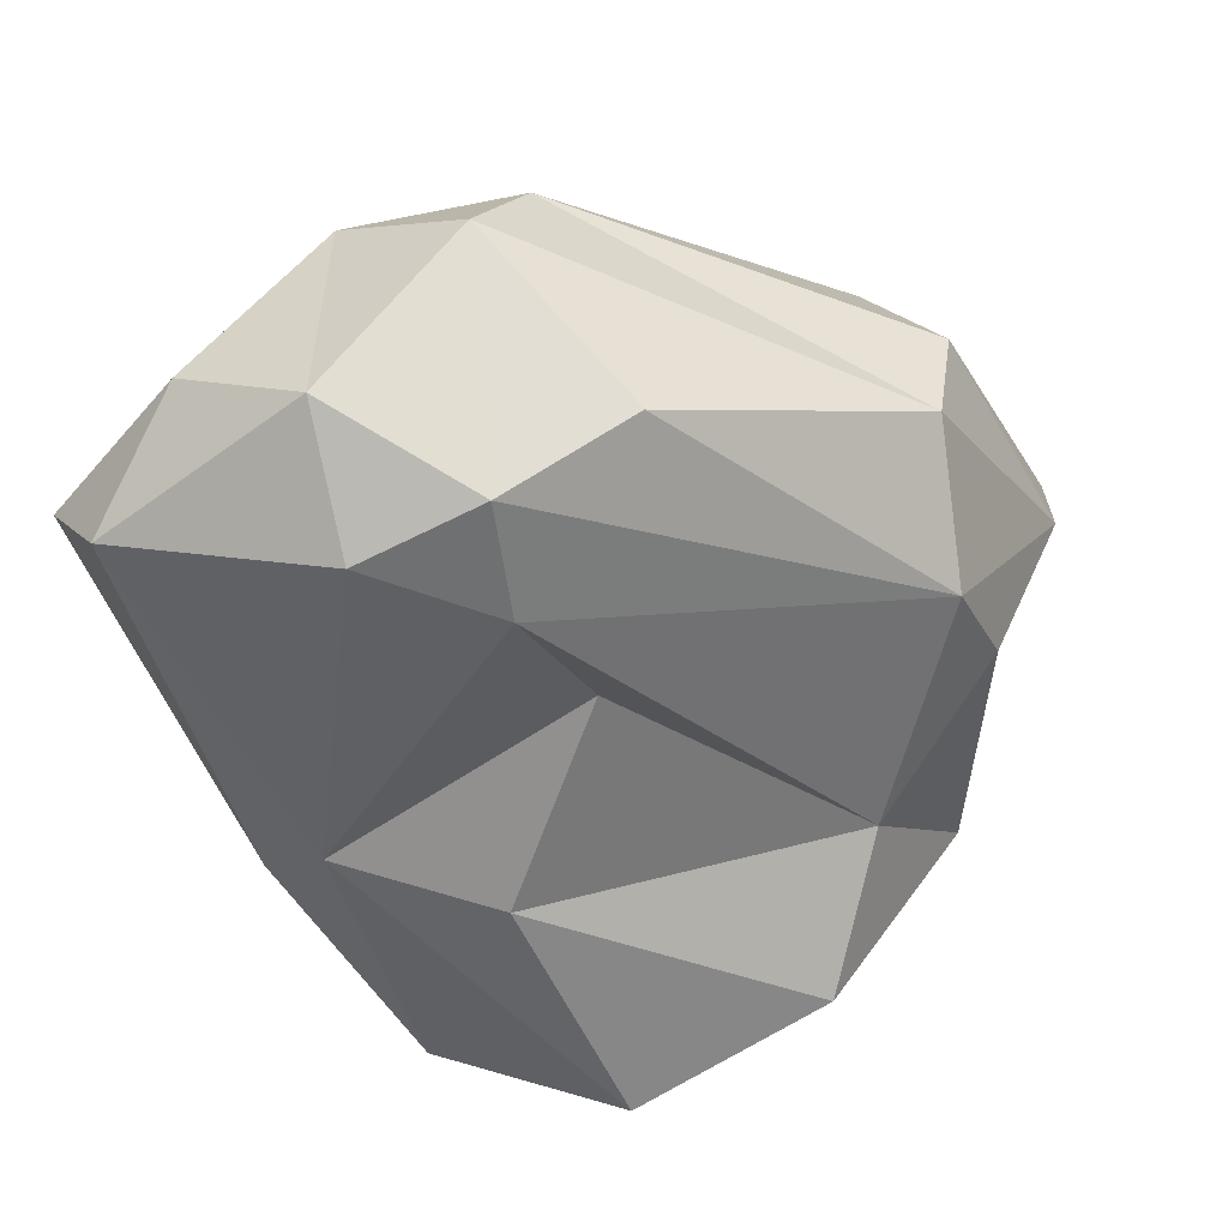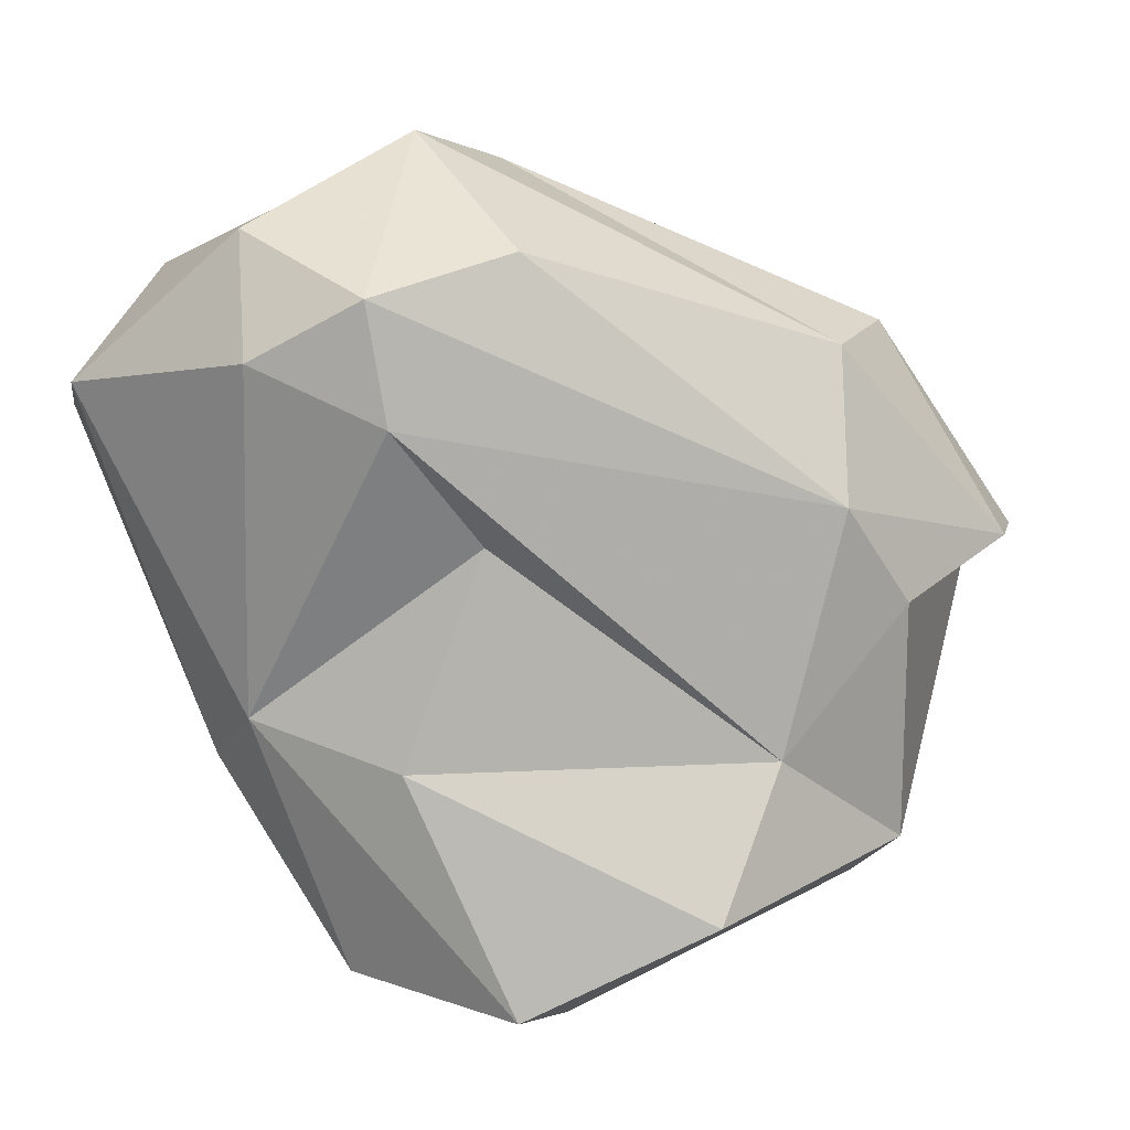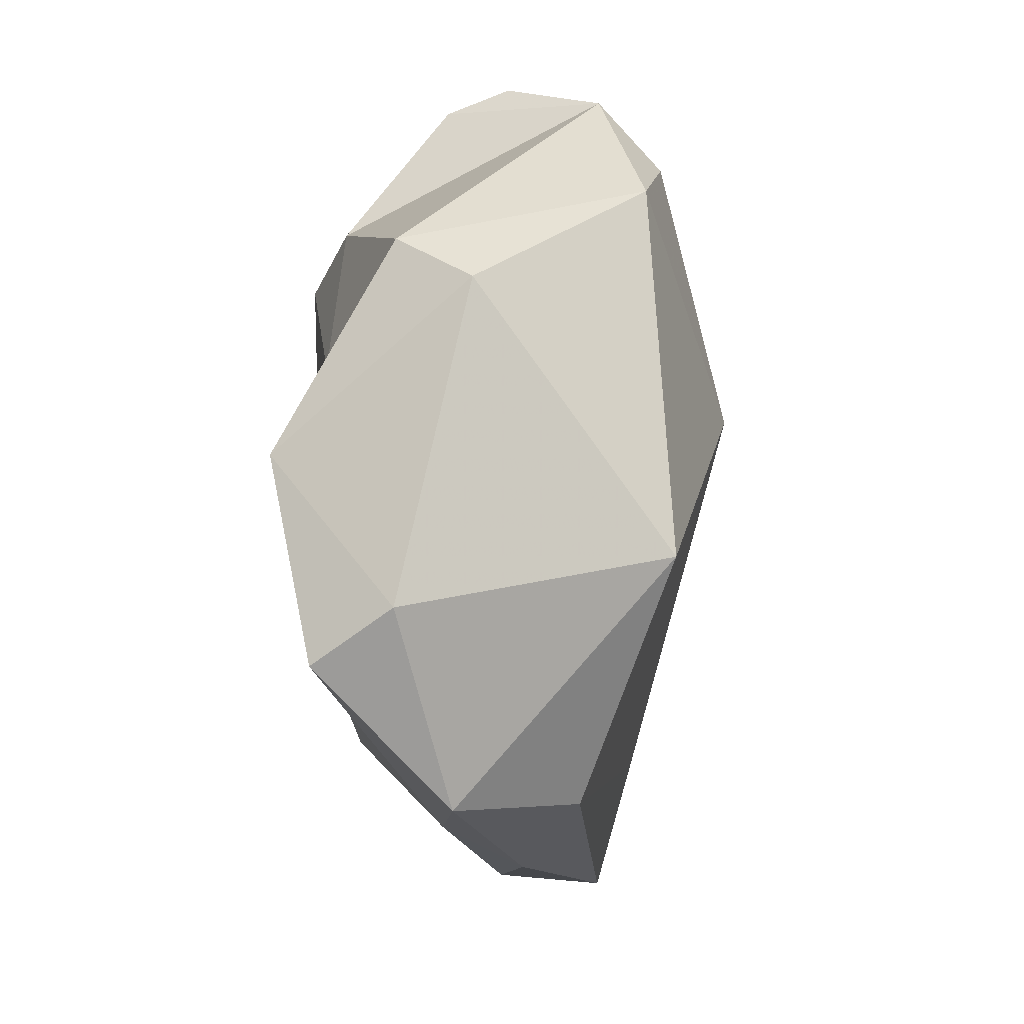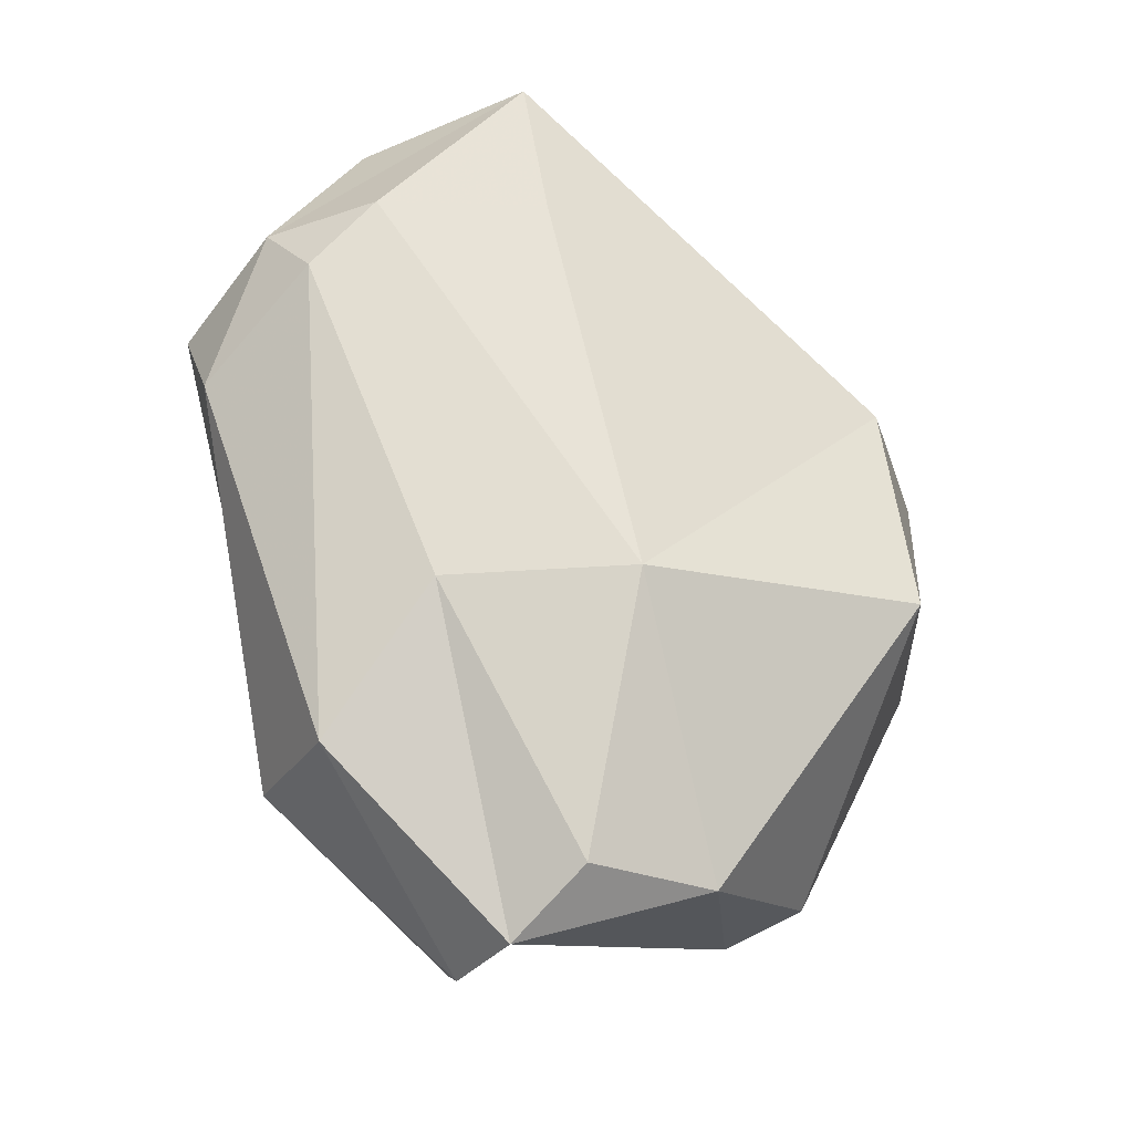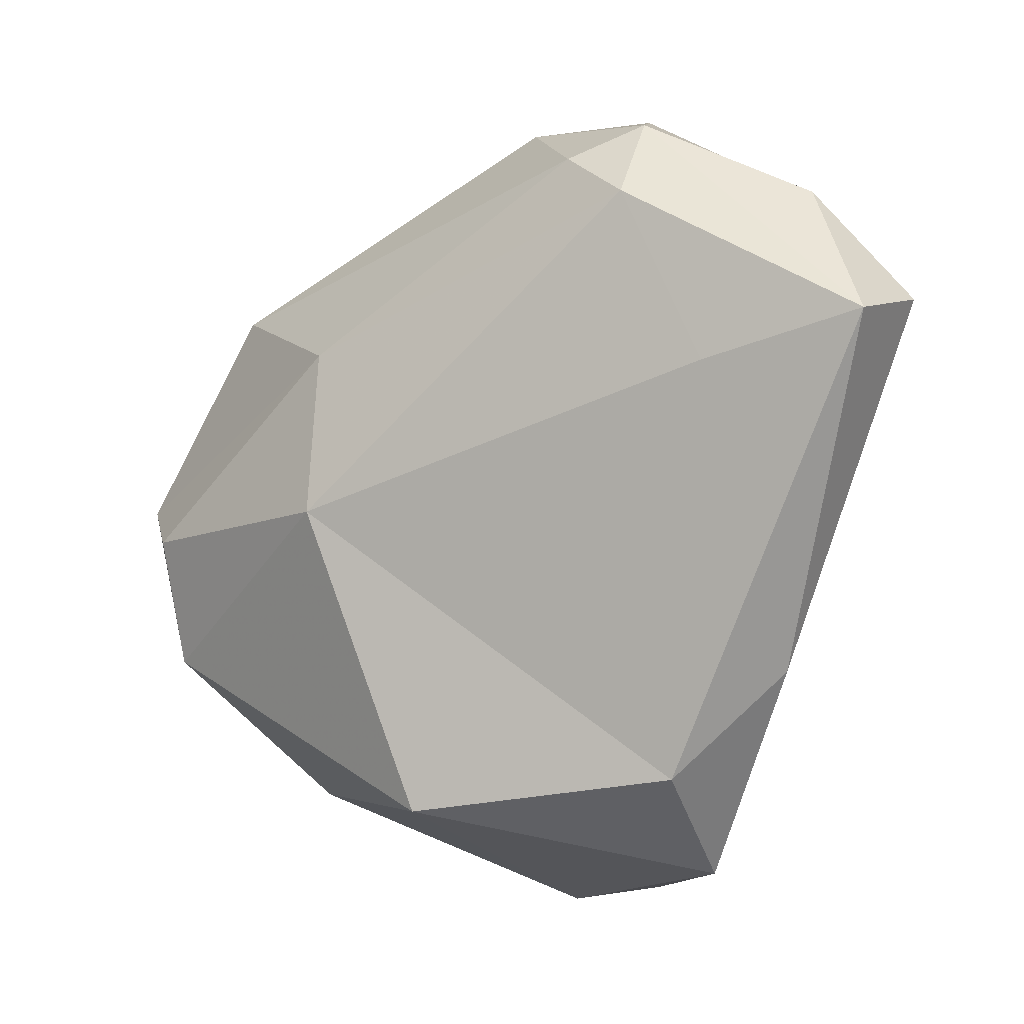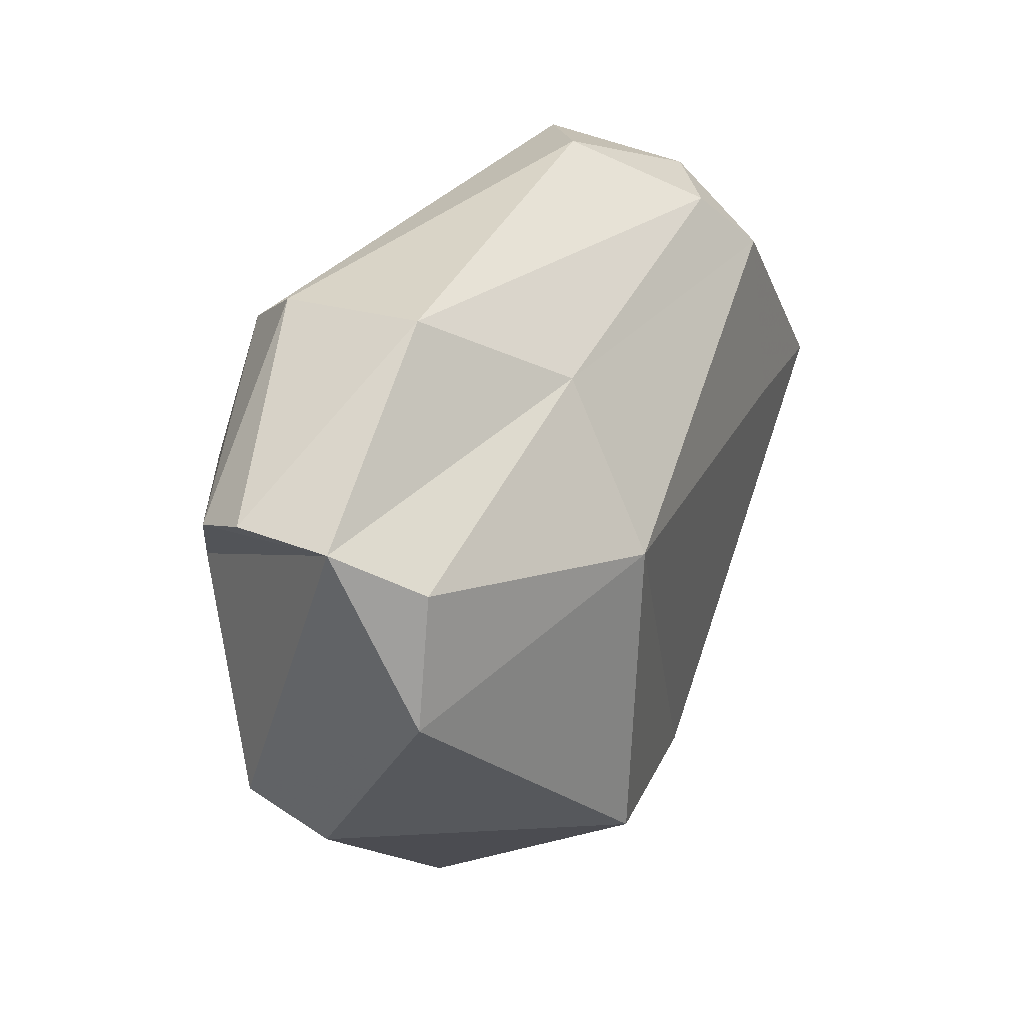
<metadata>
{"format":"obj","ext":"obj","renderer":"f3d","projection":"perspective","resolution":1024,"background":"white","views":[{"elev":28.7,"azim":-140.4,"up":"+Z"},{"elev":5.9,"azim":-123.4,"up":"+Z"},{"elev":-79.7,"azim":-25.1,"up":"+Z"},{"elev":-51.9,"azim":69.7,"up":"+Y"},{"elev":-6.2,"azim":99.8,"up":"+Z"},{"elev":7.8,"azim":9.0,"up":"+Z"}]}
</metadata>
<code>
v 162.1 259.8 76.39
v 160.7 258.9 83
v 162.2 252.2 81.9
v 161 256.6 80.43
v 162.4 255.6 73.91
v 163.5 250.8 82.06
v 161.8 262 72.33
v 166.9 268.4 76.16
v 165.6 269.4 85.05
v 164.6 255.5 72.55
v 165.5 266.7 82.03
v 162.2 257.9 87.11
v 166 250 81.49
v 166.3 263.7 69.42
v 163.7 255.4 87.72
v 164.5 266.3 89.45
v 165 266.1 69.73
v 168.1 272.2 86.68
v 167.7 253.6 87.25
v 165.7 270.1 88.28
v 168.1 251.7 76.65
v 169.5 266.4 92.67
v 170.5 263.1 92.1
v 171.4 256.7 85.53
v 170 268.2 70.36
v 168.4 251 80.33
v 174.1 274.2 86.1
v 172.6 259.9 72.15
v 173.4 256.9 80.66
v 169.9 271.3 90.06
v 174.3 264.6 90.41
v 170.7 270.8 77.34
v 173.4 267.3 73.04
v 173.2 270.5 76
v 175.8 266.3 89.08
v 174.1 271.4 89.23
v 177 272.9 85.38
v 176.1 268.5 84.28
v 173.4 266.7 91.52
g foo
f 10 5 7
f 14 10 7
f 7 17 14
f 13 4 5
f 10 21 5
f 21 13 5
f 28 21 10
f 1 5 4
f 1 7 5
f 28 10 14
f 7 1 8
f 8 17 7
f 25 14 17
f 28 14 25
f 6 3 13
f 26 13 21
f 21 29 26
f 13 3 4
f 28 29 21
f 33 29 28
f 11 8 1
f 25 33 28
f 25 34 33
f 25 17 32
f 32 34 25
f 19 6 13
f 24 13 26
f 24 19 13
f 26 29 24
f 2 4 3
f 4 2 1
f 11 32 8
f 8 32 17
f 19 15 6
f 6 15 3
f 15 12 3
f 24 29 35
f 2 3 12
f 38 35 29
f 38 29 33
f 9 1 2
f 9 11 1
f 11 9 32
f 37 33 34
f 23 15 19
f 31 23 19
f 19 24 31
f 23 12 15
f 24 35 31
f 12 16 2
f 16 20 2
f 2 20 9
f 9 20 18
f 9 18 32
f 12 23 22
f 16 12 22
f 20 16 22
f 22 30 20
f 37 35 38
f 37 38 33
f 18 20 30
f 30 27 18
f 34 27 37
f 18 27 32
f 27 34 32
f 39 22 23
f 39 23 31
f 31 35 39
f 30 22 39
f 36 30 39
f 37 36 39
f 37 39 35
f 27 30 36
f 37 27 36
g

</code>
